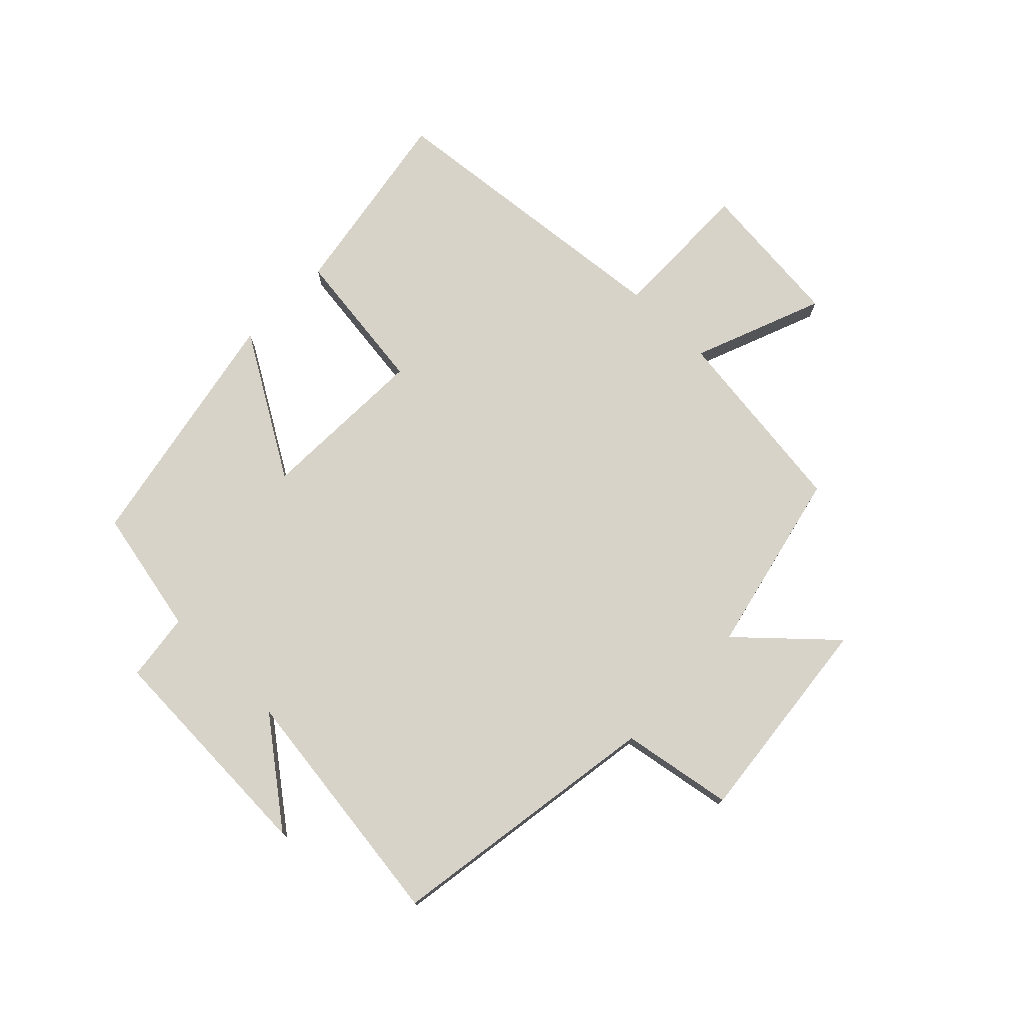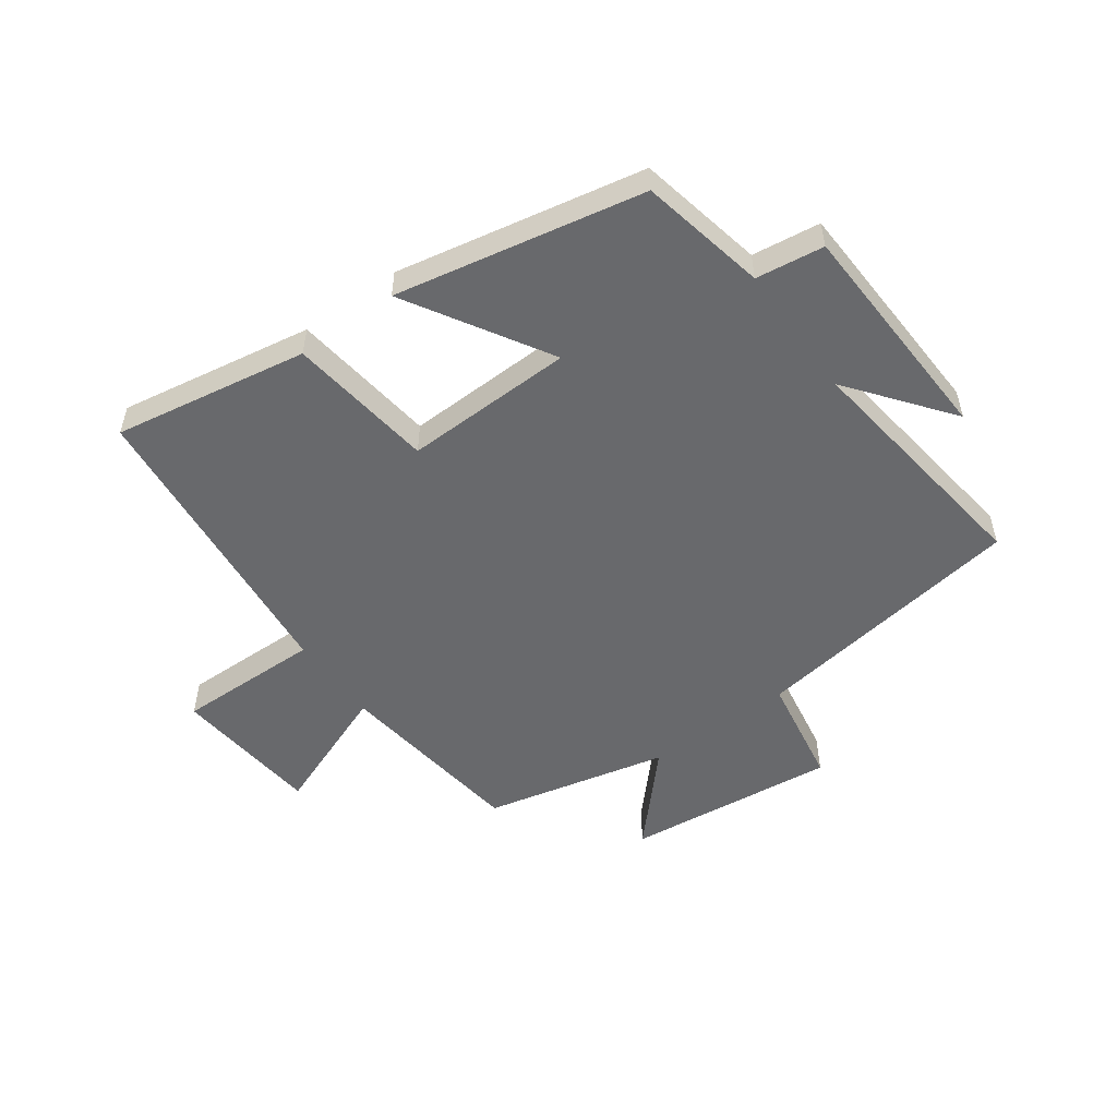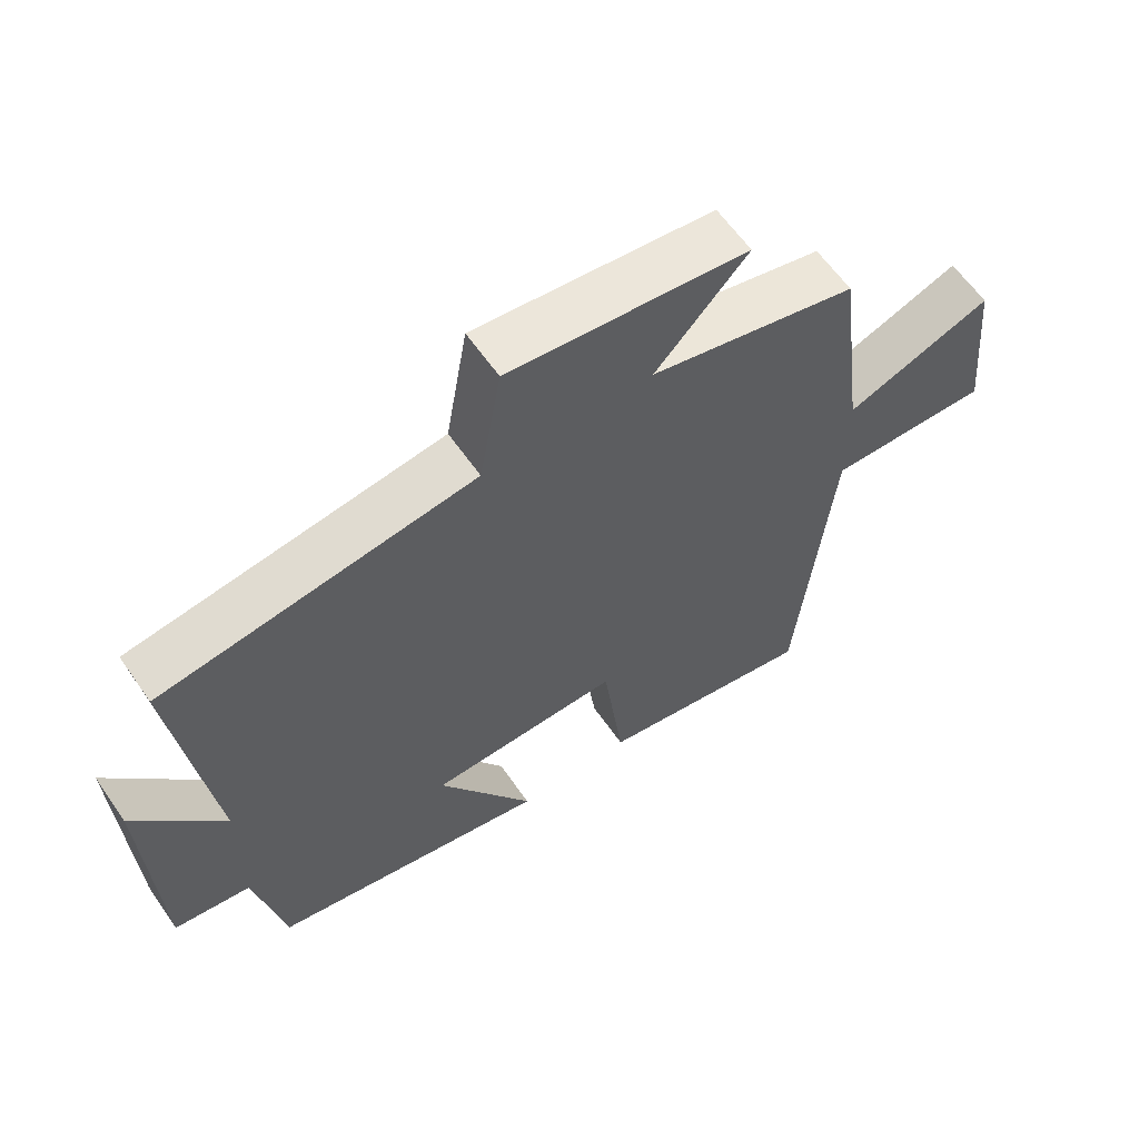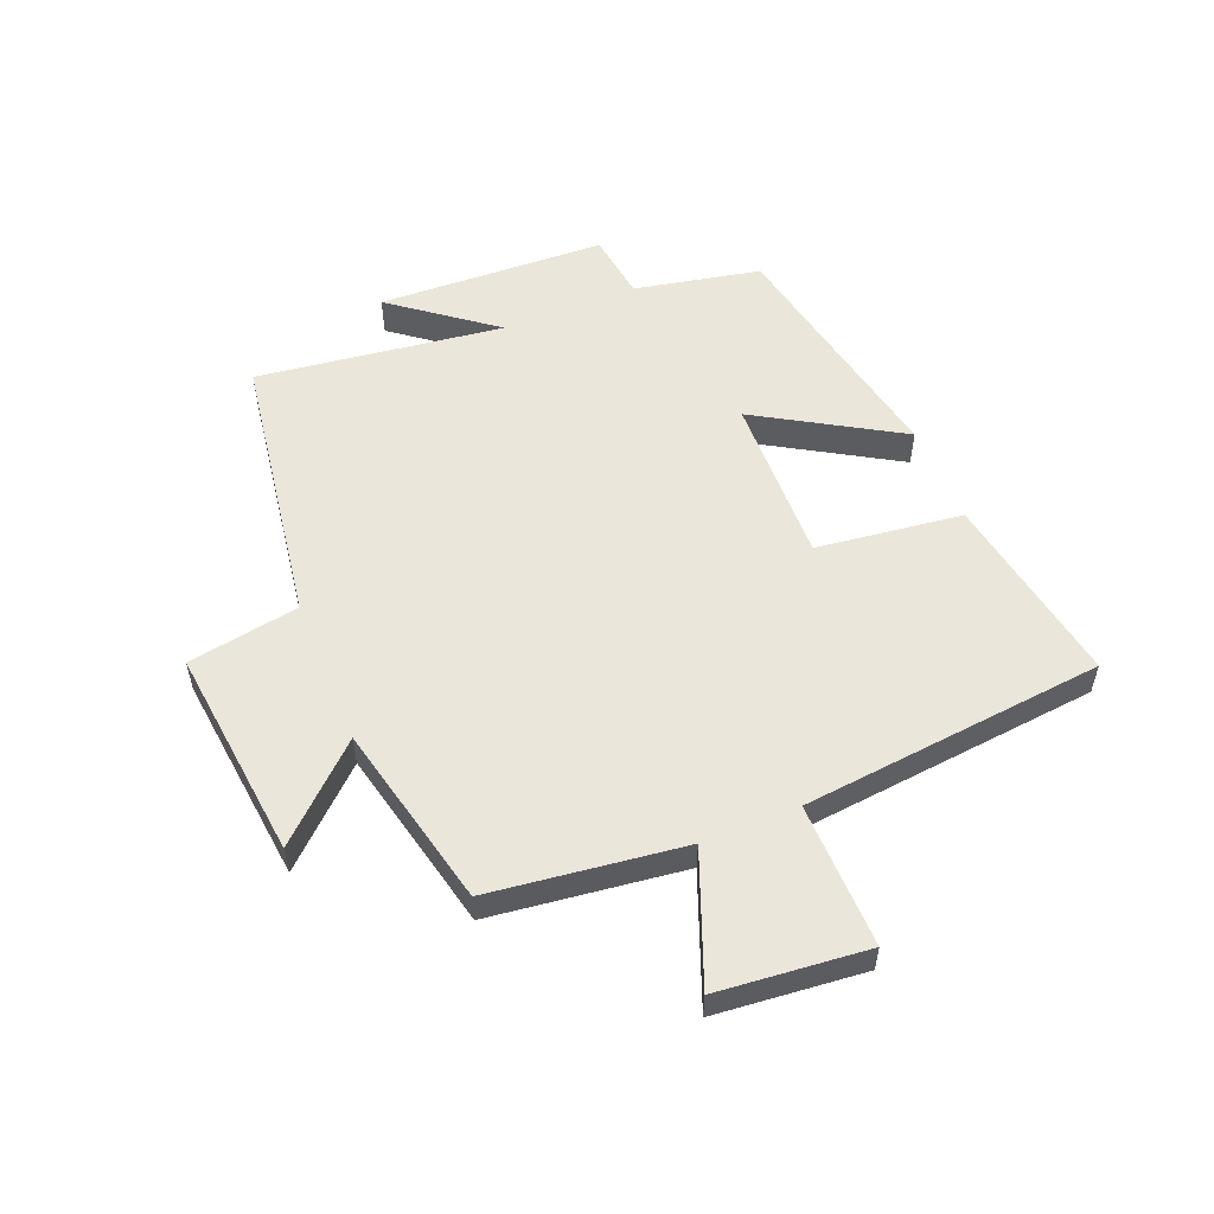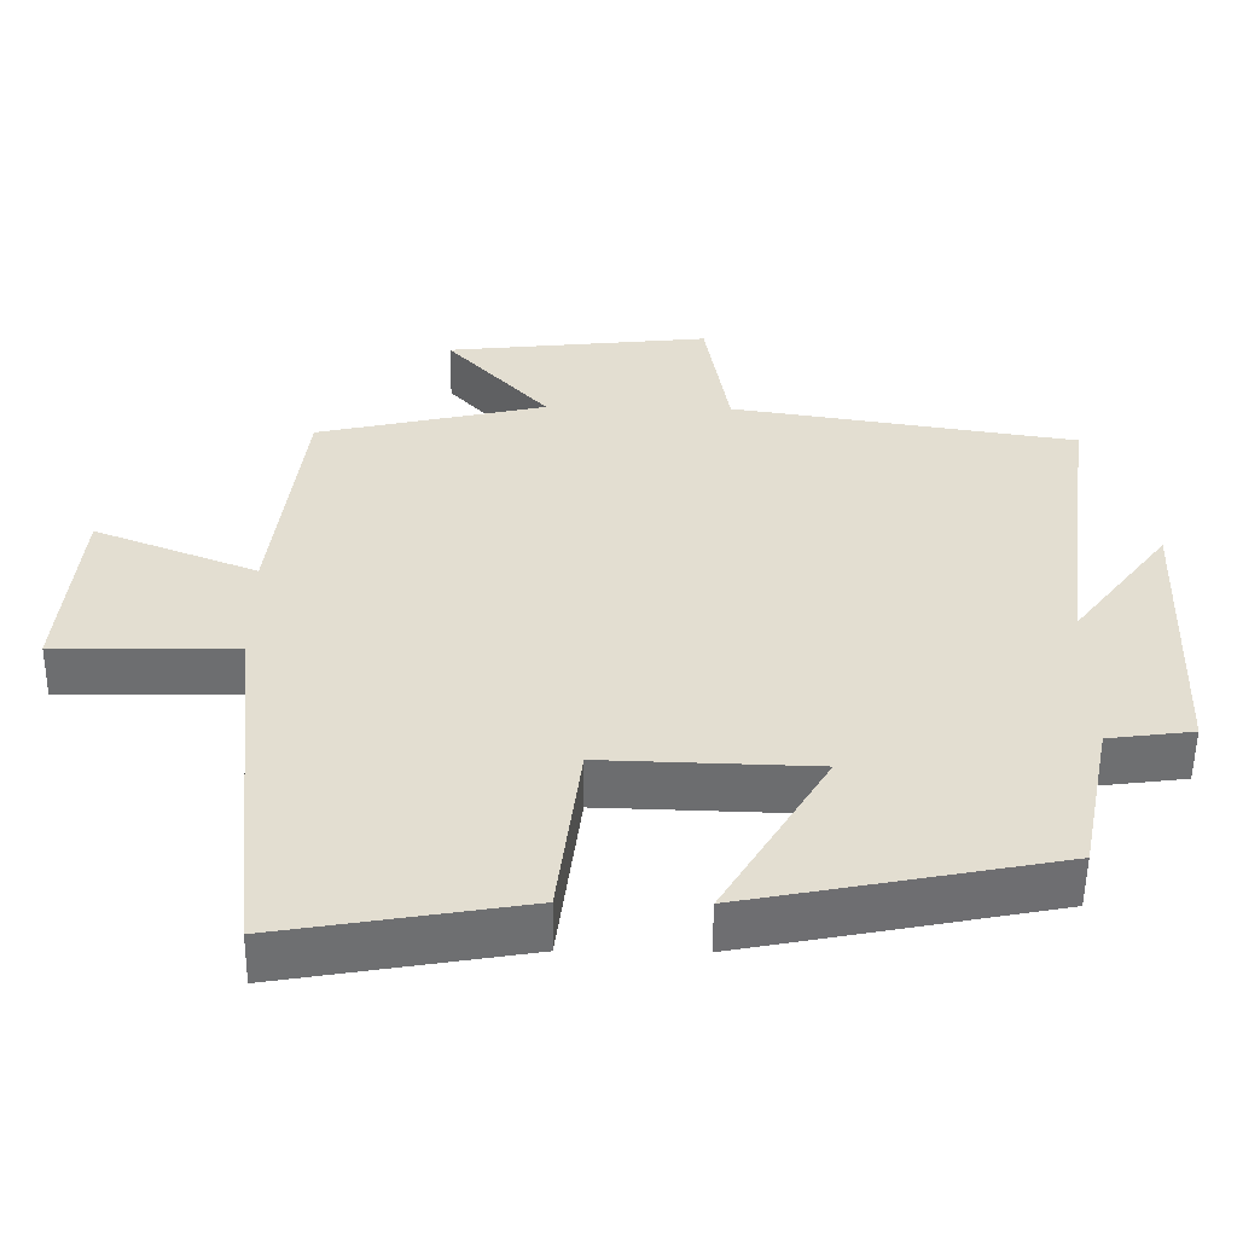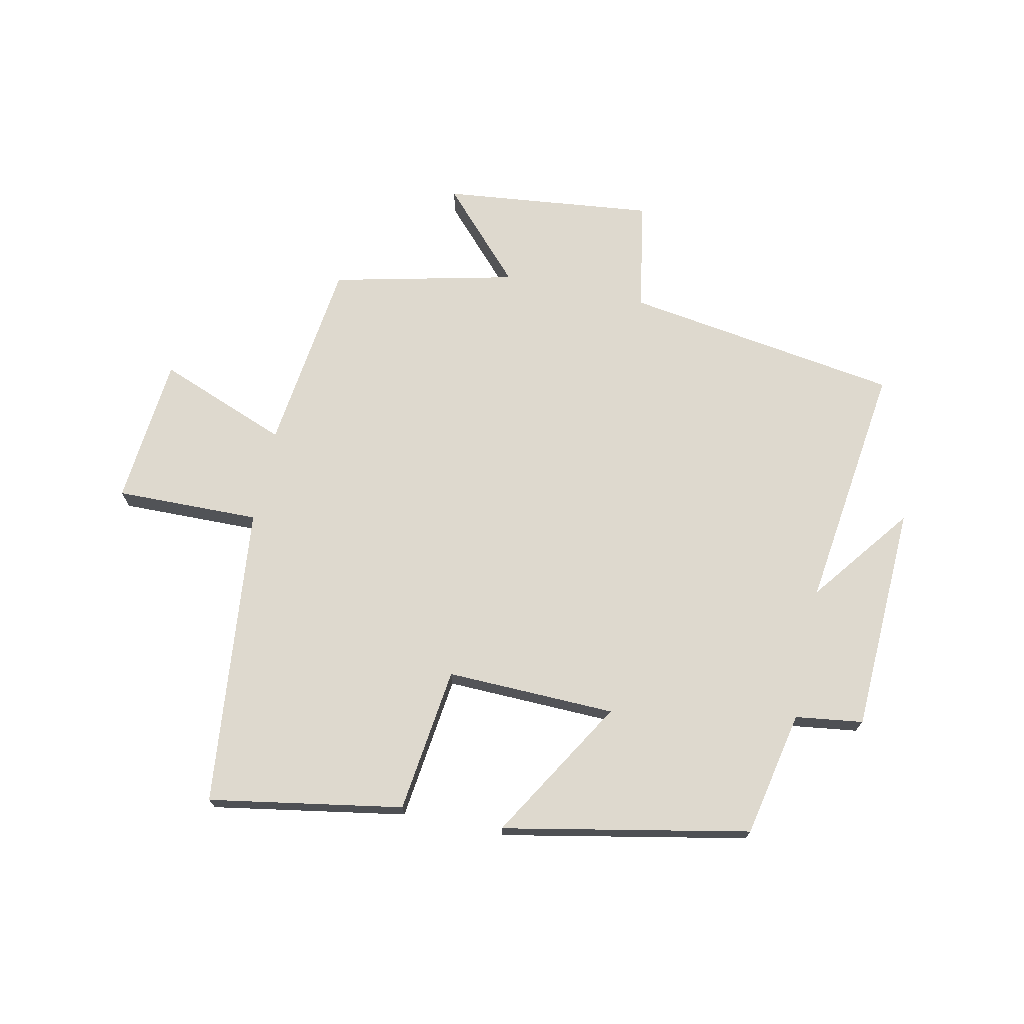
<metadata>
{"format":"obj","ext":"obj","renderer":"f3d","projection":"perspective","resolution":1024,"background":"white","views":[{"elev":75.9,"azim":-45.7,"up":"+Y"},{"elev":-52.7,"azim":-144.2,"up":"+Y"},{"elev":61.1,"azim":-34.6,"up":"+Z"},{"elev":54.9,"azim":67.8,"up":"+Y"},{"elev":-54.1,"azim":179.3,"up":"+Z"},{"elev":71.5,"azim":-168.1,"up":"+Y"}]}
</metadata>
<code>
v -0.457 0.07 -0.419
v -0.5 0.07 -0.209
v -0.613 0.07 -0.194
v -0.629 0.07 0.186
v -0.5 0.07 0.019
v -0.554 0.07 0.43
v -0.095 0.07 0.5
v -0.063 0.07 0.685
v 0.289 0.07 0.647
v 0.153 0.07 0.5
v 0.459 0.07 0.43
v 0.5 0.07 0.109
v 0.716 0.07 0.193
v 0.74 0.07 -0.055
v 0.5 0.07 -0.051
v 0.449 0.07 -0.555
v 0.126 0.07 -0.5
v 0.095 0.07 -0.257
v -0.187 0.07 -0.265
v -0.046 0.07 -0.5
v -0.457 0 -0.419
v -0.5 0 -0.209
v -0.613 0 -0.194
v -0.629 0 0.186
v -0.5 0 0.019
v -0.554 0 0.43
v -0.095 0 0.5
v -0.063 0 0.685
v 0.289 0 0.647
v 0.153 0 0.5
v 0.459 0 0.43
v 0.5 0 0.109
v 0.716 0 0.193
v 0.74 0 -0.055
v 0.5 0 -0.051
v 0.449 0 -0.555
v 0.126 0 -0.5
v 0.095 0 -0.257
v -0.187 0 -0.265
v -0.046 0 -0.5
f 19 20 1 2
f 18 19 2
f 15 16 17 18
f 15 18 2 3
f 12 13 14 15
f 12 15 3
f 11 12 3
f 10 11 3
f 7 8 9 10
f 5 6 7 10
f 5 10 3
f 3 4 5
f 22 21 40 39
f 22 39 38
f 38 37 36 35
f 23 22 38 35
f 35 34 33 32
f 23 35 32
f 23 32 31
f 23 31 30
f 30 29 28 27
f 30 27 26 25
f 23 30 25
f 25 24 23
f 1 21 22 2
f 2 22 23 3
f 3 23 24 4
f 4 24 25 5
f 5 25 26 6
f 6 26 27 7
f 7 27 28 8
f 8 28 29 9
f 9 29 30 10
f 10 30 31 11
f 11 31 32 12
f 12 32 33 13
f 13 33 34 14
f 14 34 35 15
f 15 35 36 16
f 16 36 37 17
f 17 37 38 18
f 18 38 39 19
f 19 39 40 20
f 20 40 21 1

</code>
